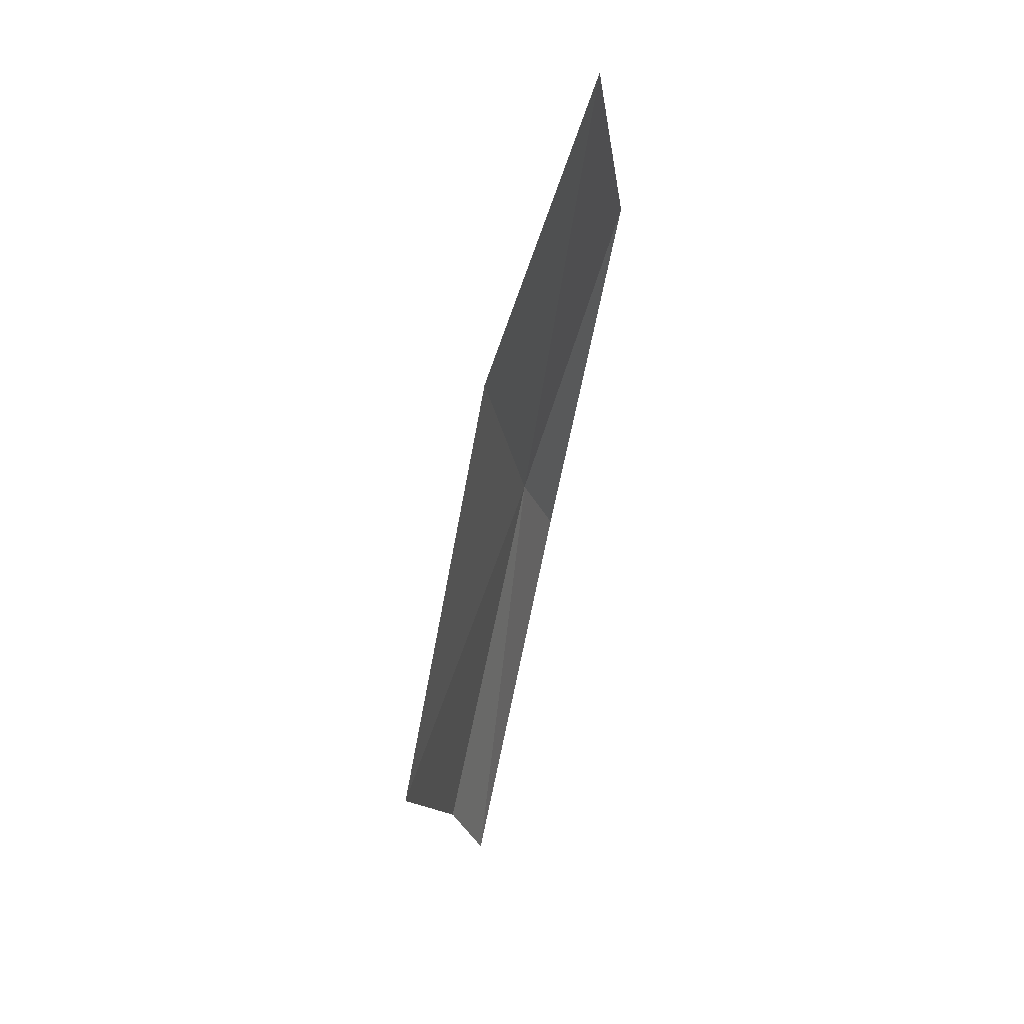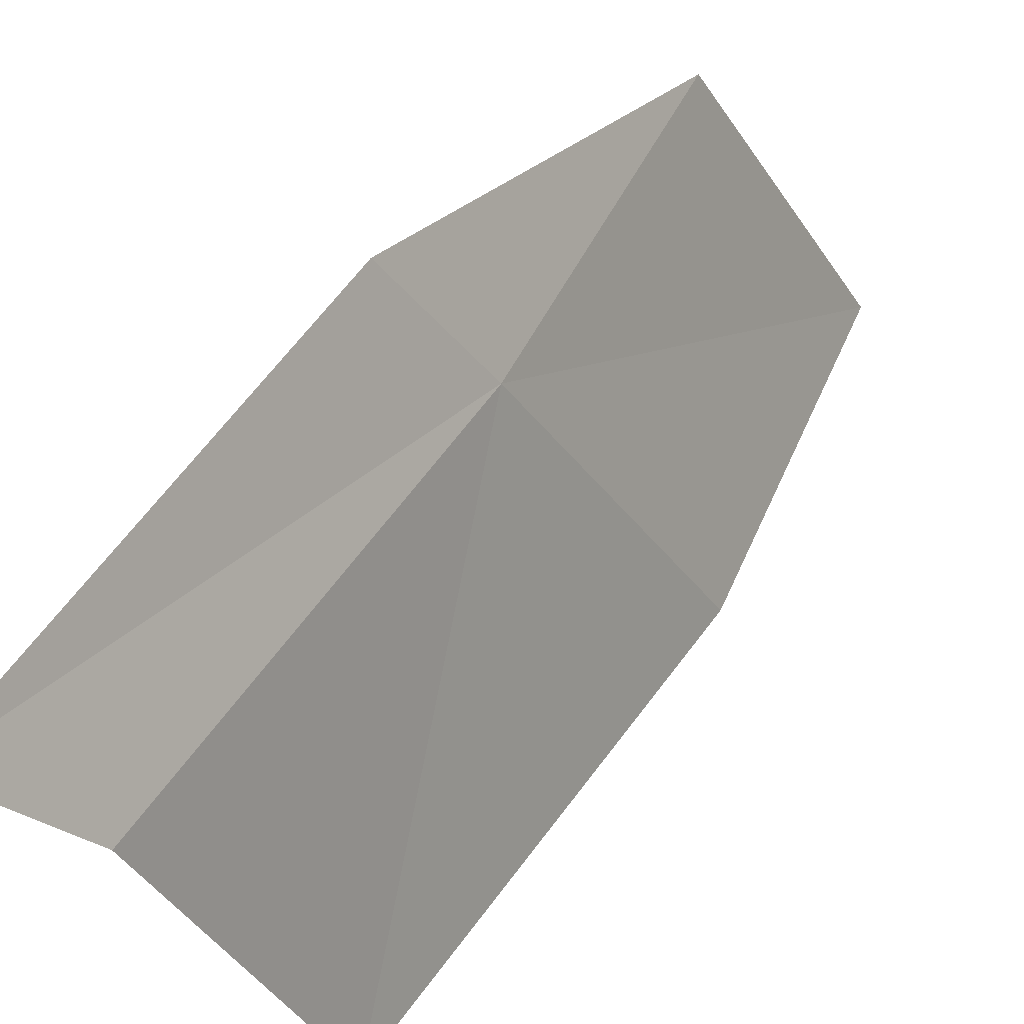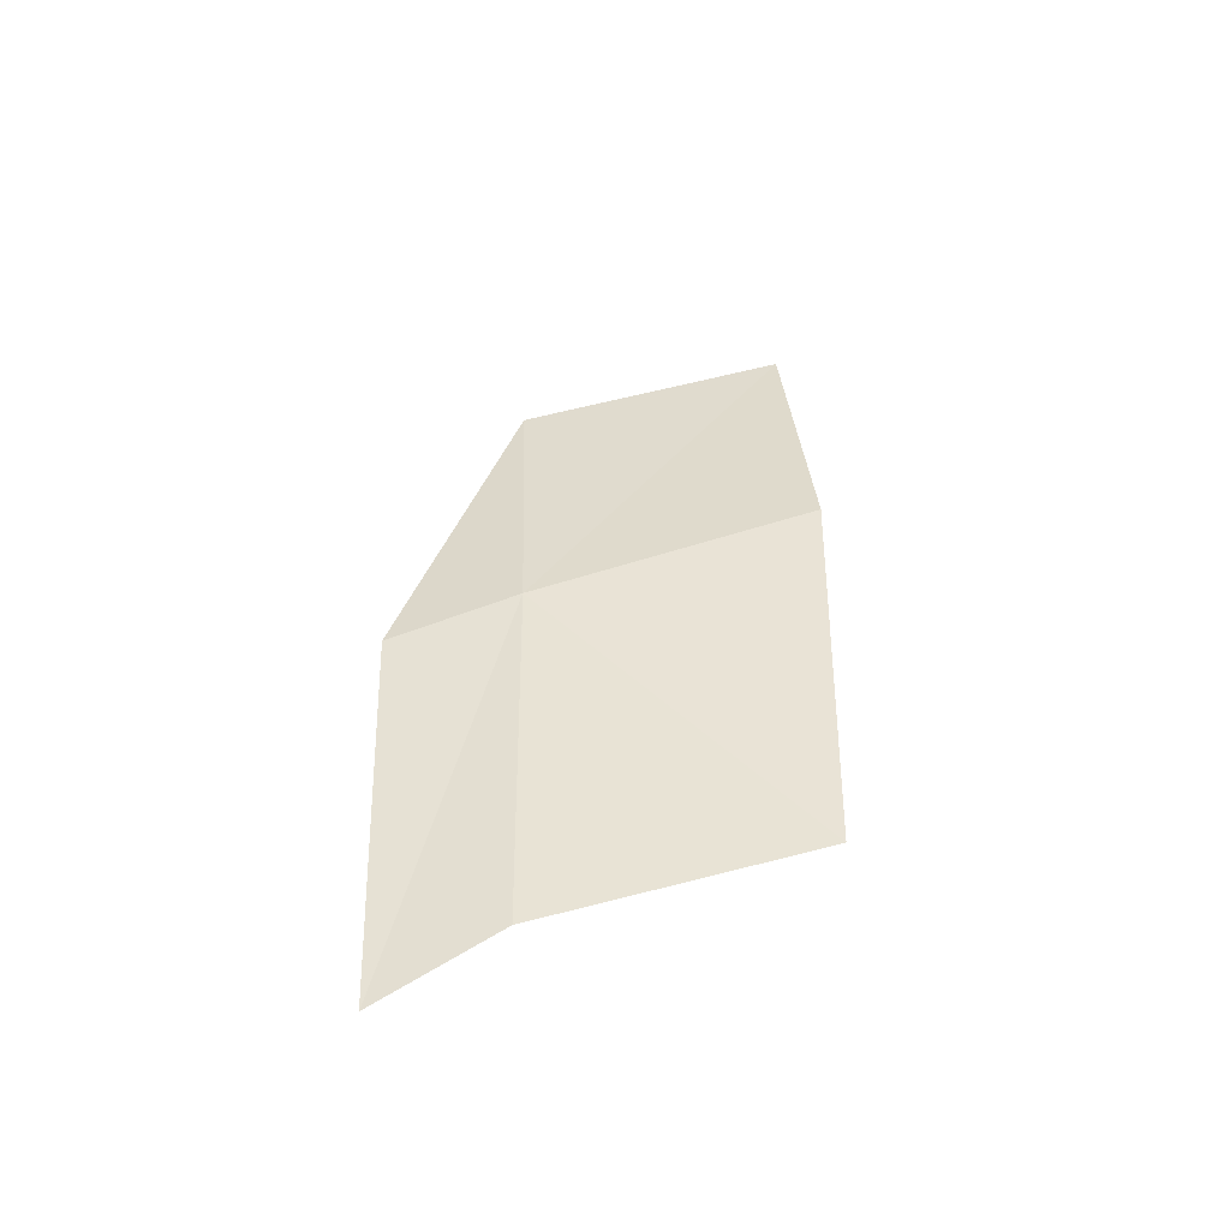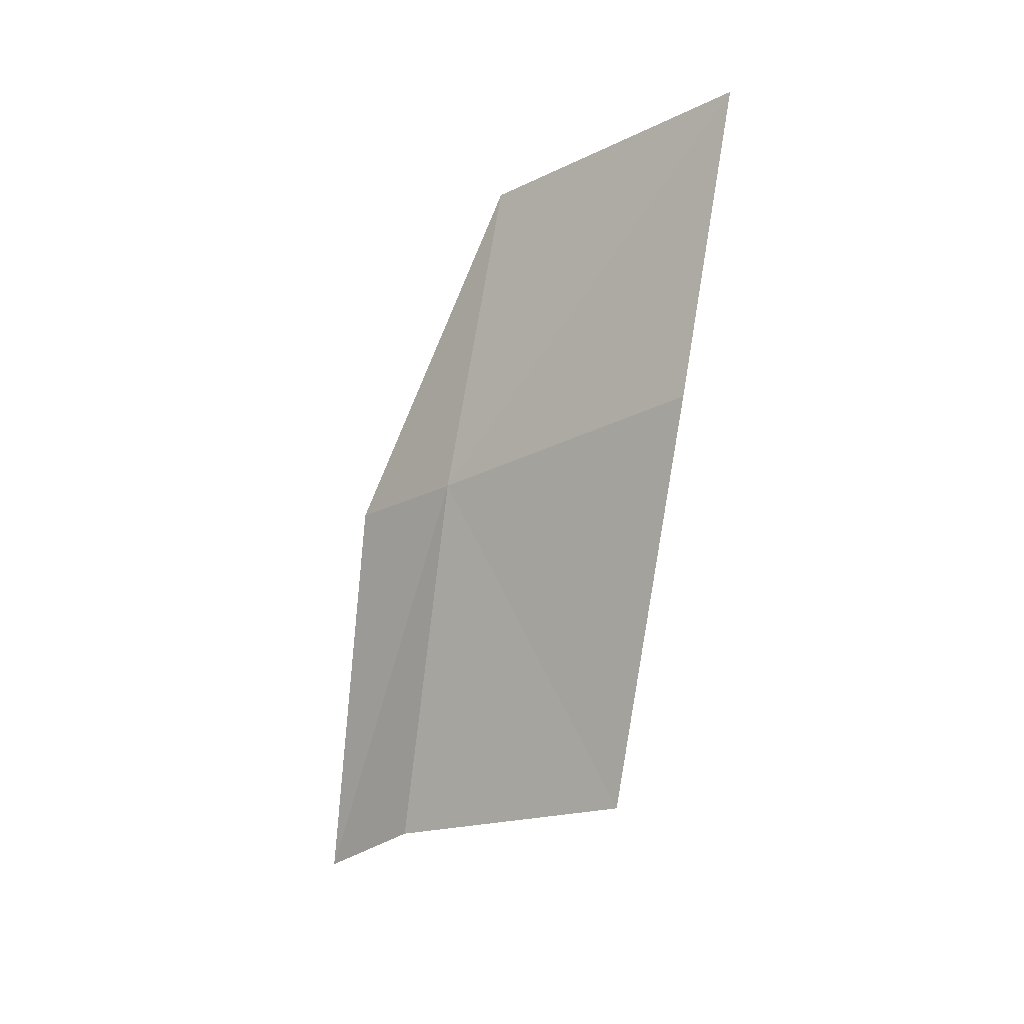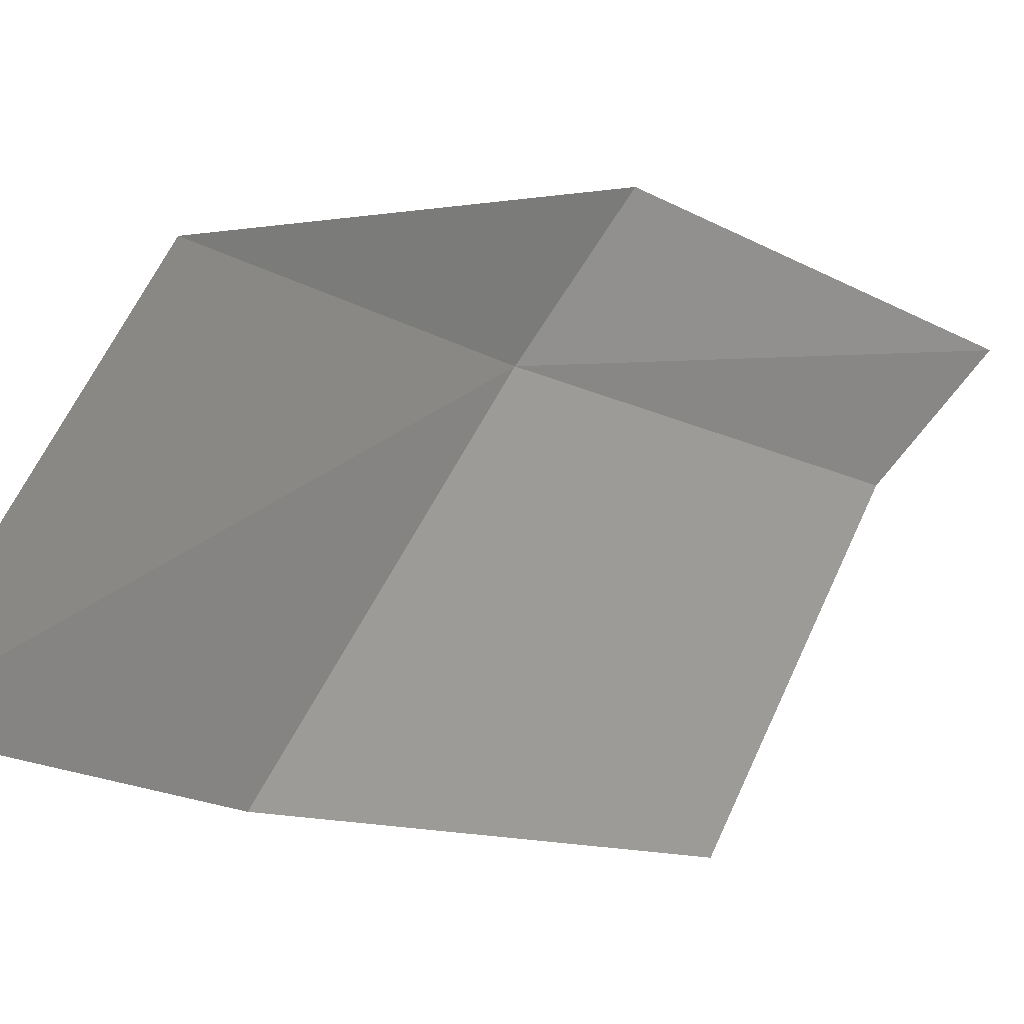
<metadata>
{"format":"obj","ext":"obj","renderer":"f3d","projection":"perspective","resolution":1024,"background":"white","views":[{"elev":7.8,"azim":173.7,"up":"+Y"},{"elev":49.4,"azim":41.1,"up":"+Z"},{"elev":-37.3,"azim":67.1,"up":"+Y"},{"elev":16.3,"azim":106.0,"up":"+Y"},{"elev":-17.8,"azim":-130.0,"up":"+Z"}]}
</metadata>
<code>
v 0.2844 0.08639 0.4244
v 0.2736 0.1192 0.421
v 0.2797 0.0804 0.4366
v 0.2806 0.1318 0.3932
v 0.292 0.1006 0.3953
v 0.3002 0.05544 0.3999
v 0.293 0.04516 0.4274
v 0.2885 0.03733 0.4385
f 1 5 4
f 1 4 2
f 1 7 6
f 1 6 5
f 1 3 8
f 1 8 7
f 1 2 3

</code>
